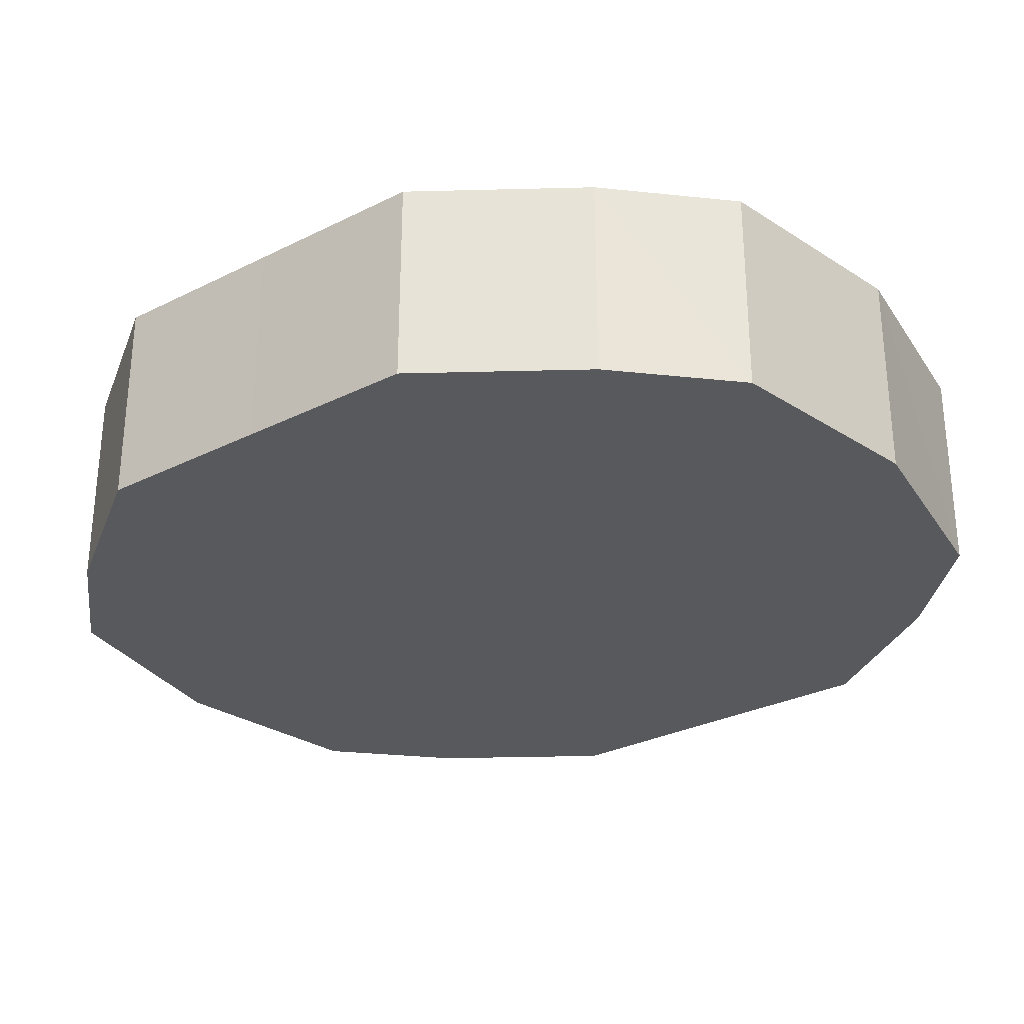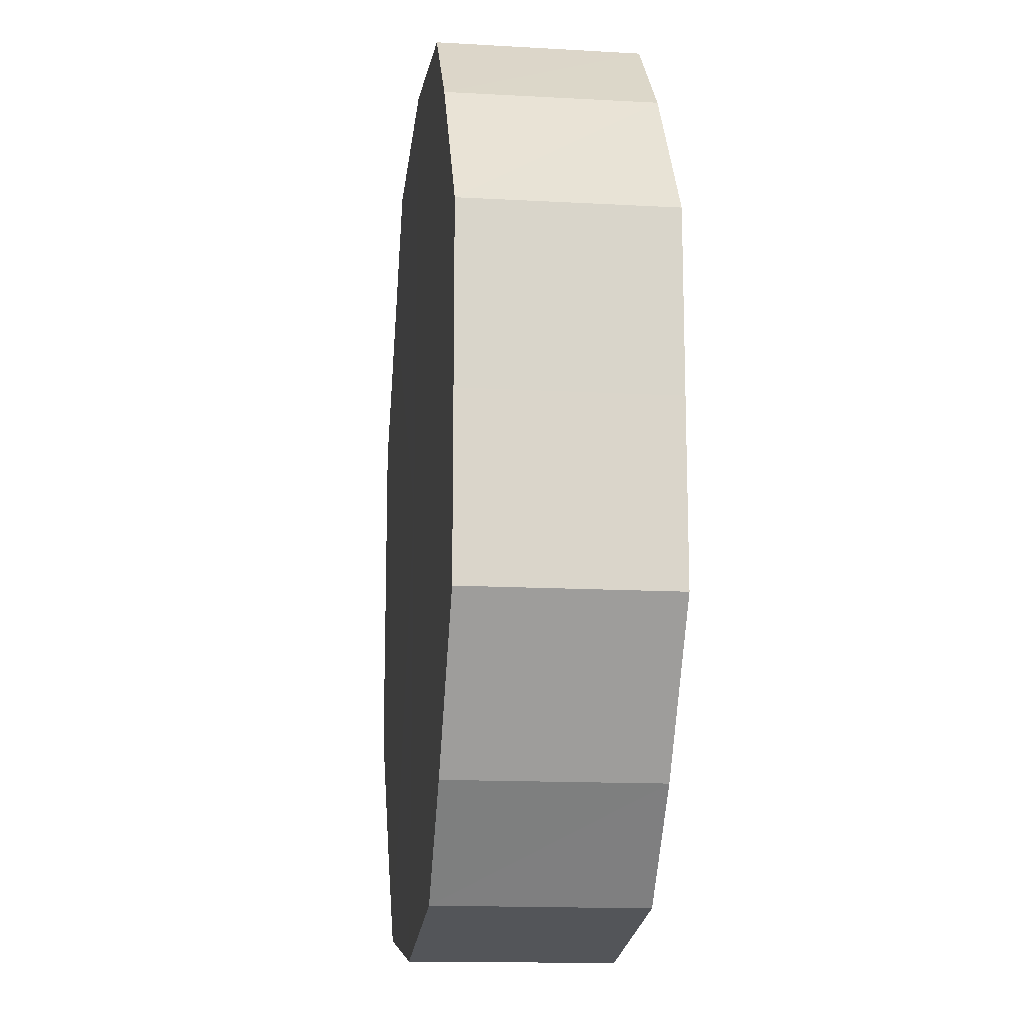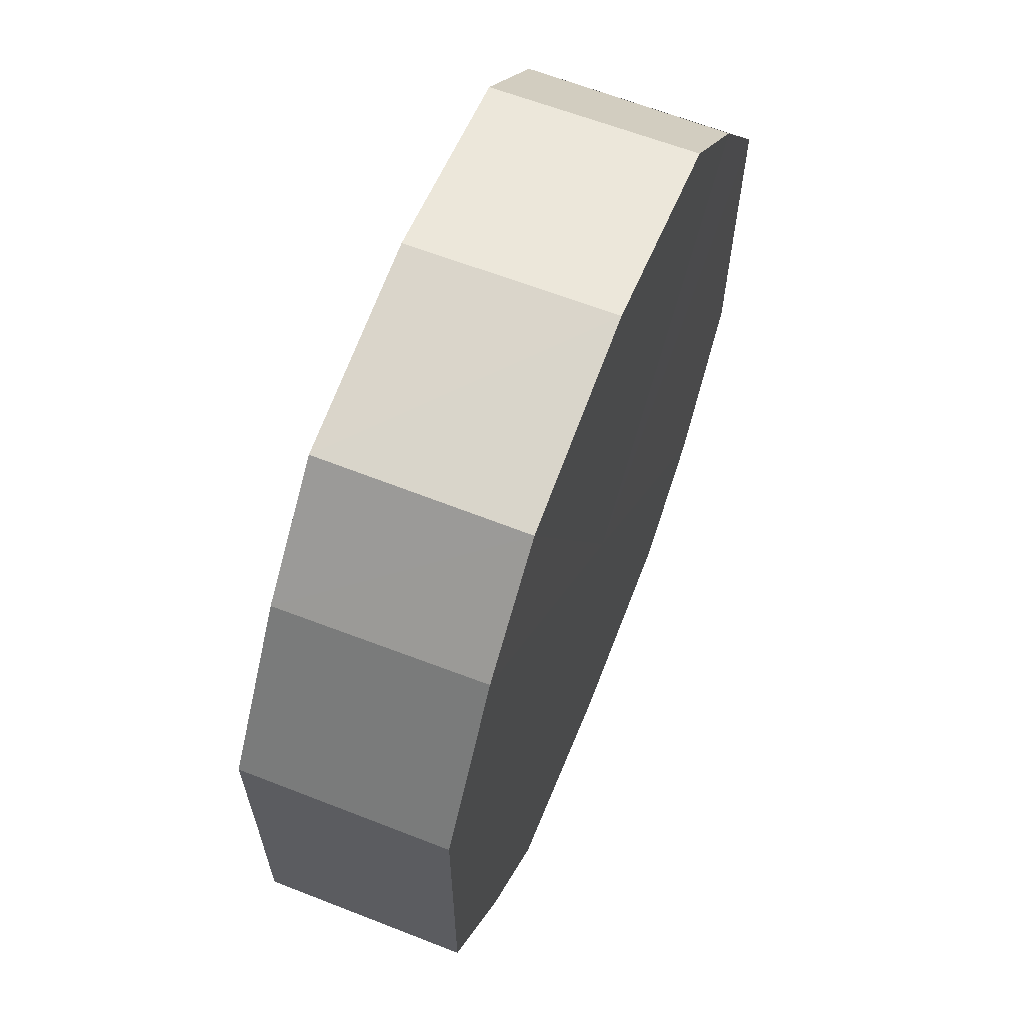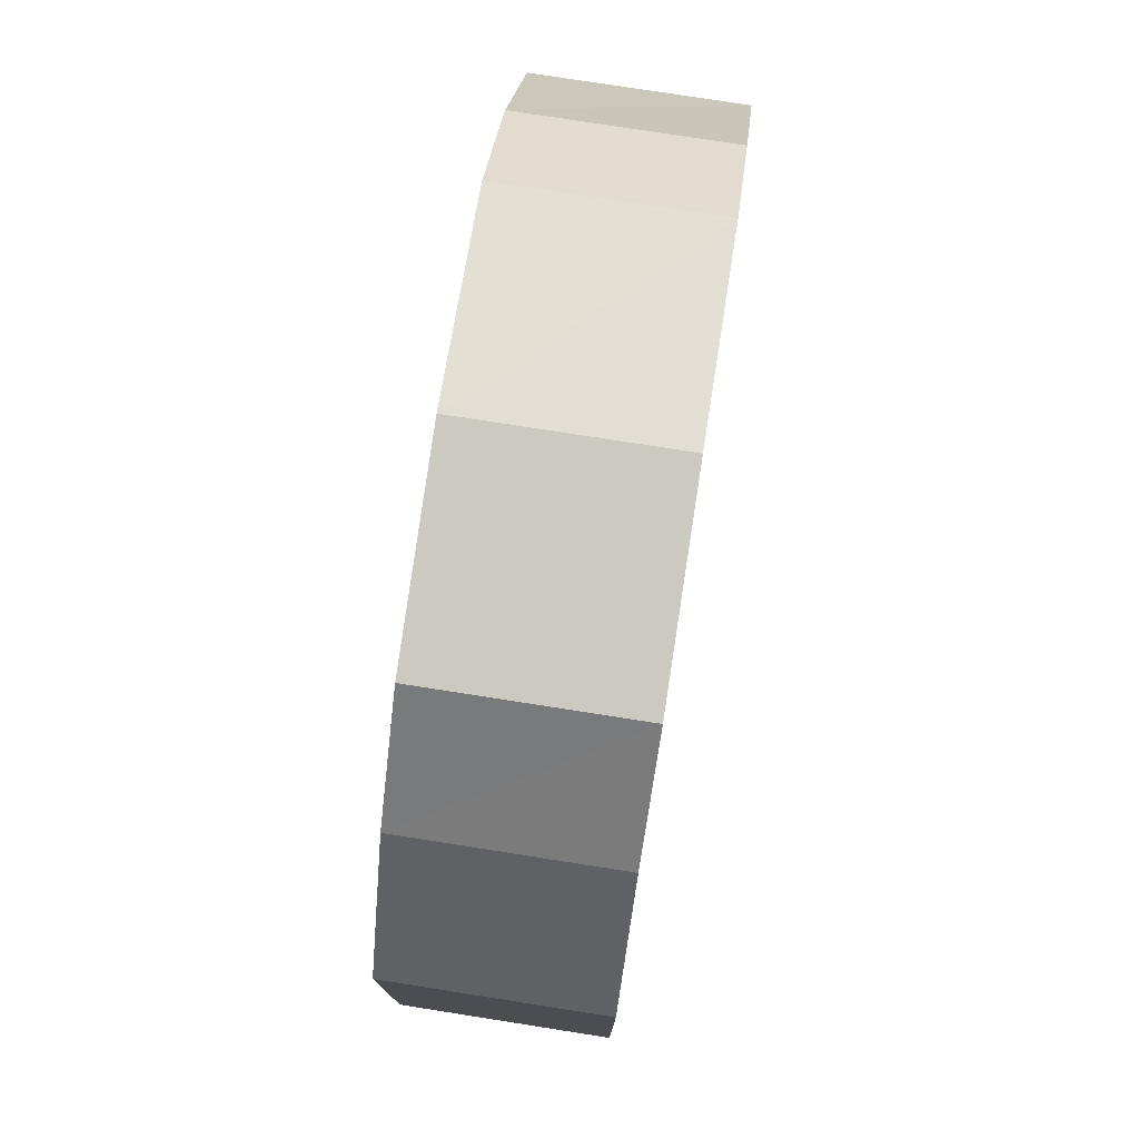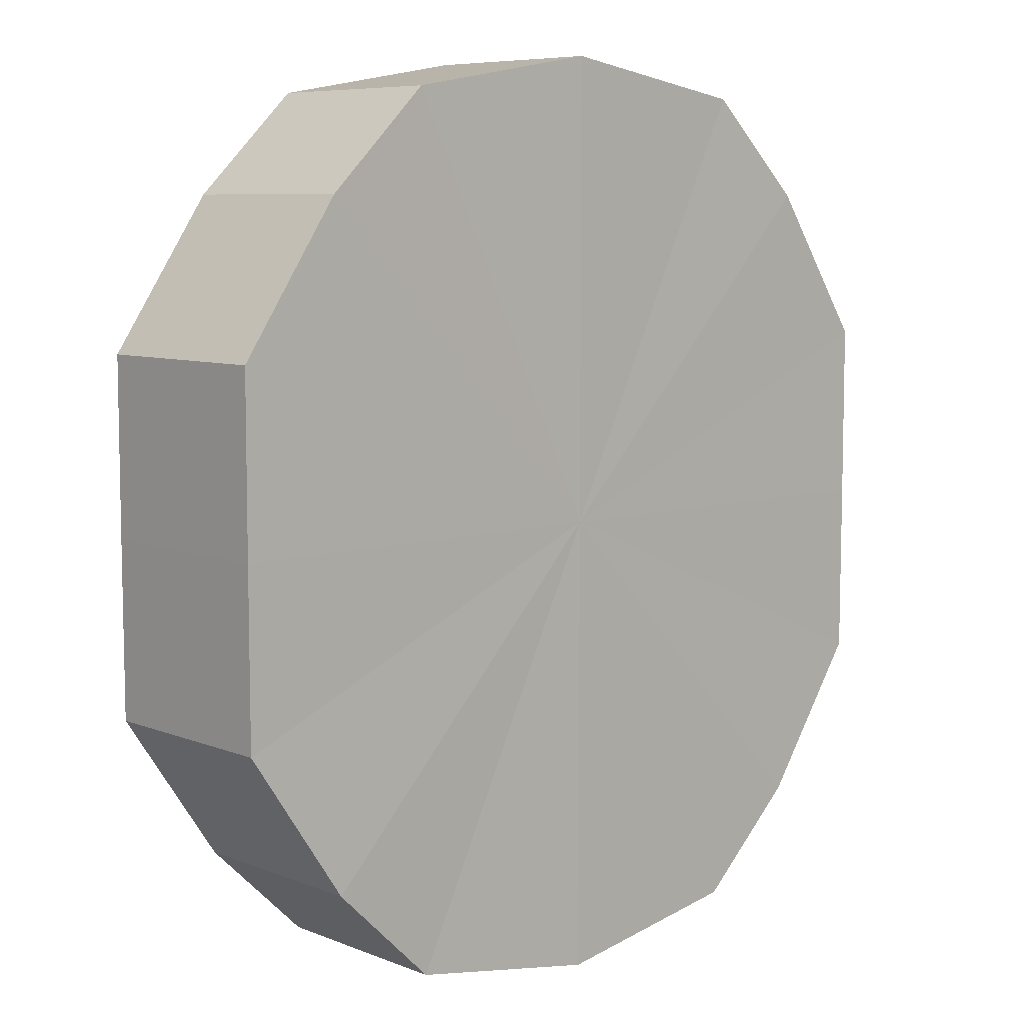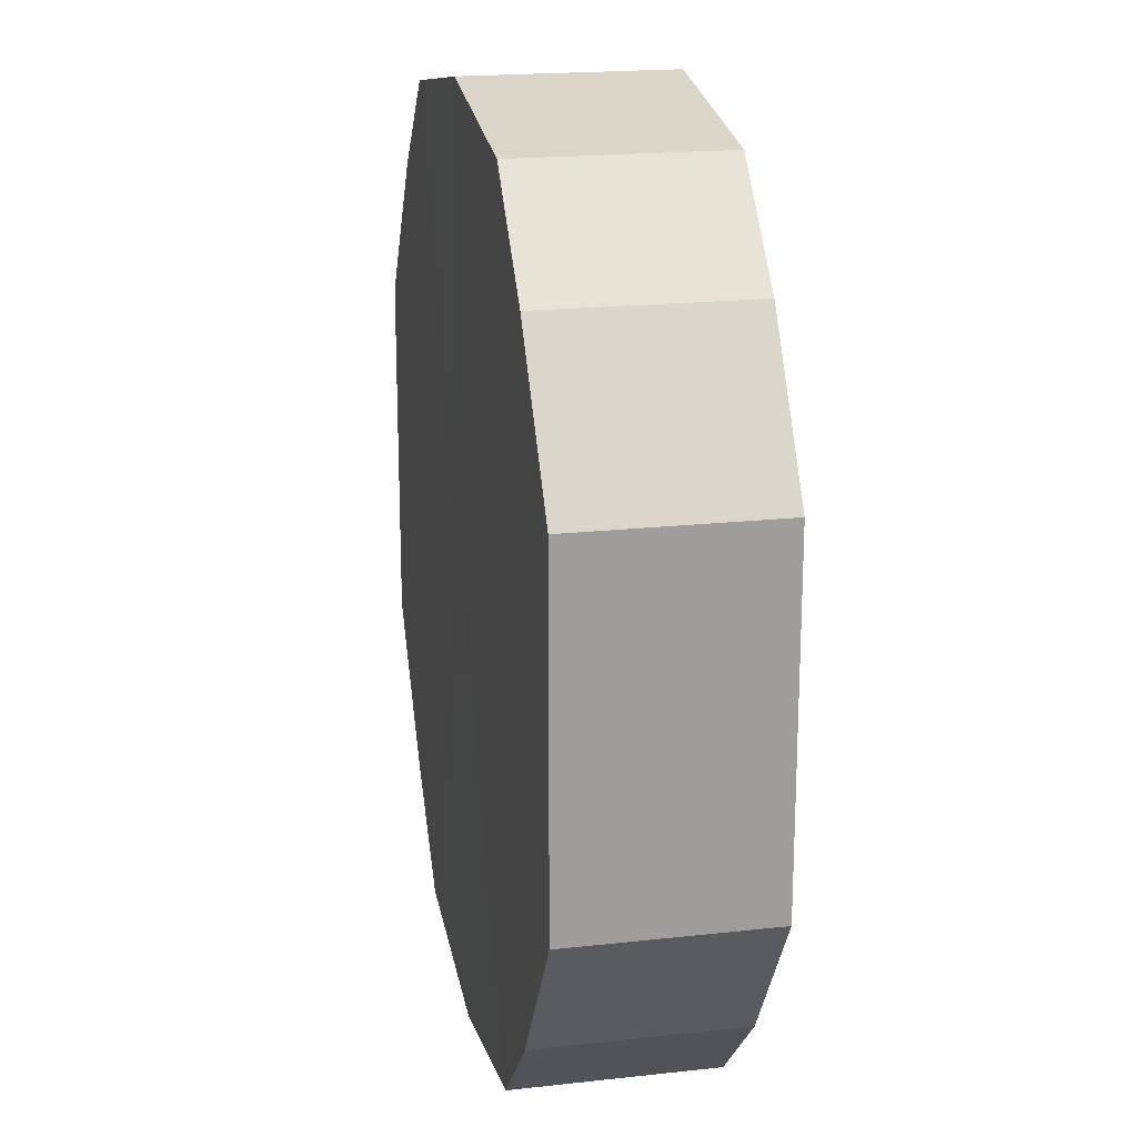
<metadata>
{"format":"obj","ext":"obj","renderer":"f3d","projection":"perspective","resolution":1024,"background":"white","views":[{"elev":-29.5,"azim":-53.4,"up":"+Y"},{"elev":-14.9,"azim":82.9,"up":"+Z"},{"elev":64.2,"azim":-68.4,"up":"+Z"},{"elev":77.0,"azim":98.8,"up":"+Z"},{"elev":7.5,"azim":-42.3,"up":"+Z"},{"elev":19.5,"azim":-101.7,"up":"+Z"}]}
</metadata>
<code>
o 1459
v 2229 1877 7.635
v 2229 1877 7.652
v 2229 1877 7.635
v 2229 1877 7.666
v 2229 1877 7.652
v 2229 1877 7.617
v 2229 1877 7.617
v 2229 1877 7.676
v 2229 1877 7.666
v 2229 1877 7.603
v 2229 1877 7.603
v 2229 1877 7.68
v 2229 1877 7.676
v 2229 1877 7.593
v 2229 1877 7.593
v 2229 1877 7.676
v 2229 1877 7.68
v 2229 1877 7.589
v 2229 1877 7.589
v 2229 1877 7.666
v 2229 1877 7.676
v 2229 1877 7.593
v 2229 1877 7.593
v 2229 1877 7.652
v 2229 1877 7.666
v 2229 1877 7.603
v 2229 1877 7.603
v 2229 1877 7.635
v 2229 1877 7.652
v 2229 1877 7.617
v 2229 1877 7.617
v 2229 1877 7.635
v 2229 1877 7.635
v 2229 1877 7.652
v 2229 1877 7.652
v 2229 1877 7.666
v 2229 1877 7.666
v 2229 1877 7.617
v 2229 1877 7.635
v 2229 1877 7.603
v 2229 1877 7.617
v 2229 1877 7.676
v 2229 1877 7.676
v 2229 1877 7.593
v 2229 1877 7.603
v 2229 1877 7.589
v 2229 1877 7.593
v 2229 1877 7.68
v 2229 1877 7.68
v 2229 1877 7.593
v 2229 1877 7.589
v 2229 1877 7.603
v 2229 1877 7.593
v 2229 1877 7.676
v 2229 1877 7.676
v 2229 1877 7.617
v 2229 1877 7.603
v 2229 1877 7.635
v 2229 1877 7.617
v 2229 1877 7.666
v 2229 1877 7.666
v 2229 1877 7.652
v 2229 1877 7.635
v 2229 1877 7.652
v 2229 1877 7.635
v 2229 1877 7.652
v 2229 1877 7.635
v 2229 1877 7.666
v 2229 1877 7.617
v 2229 1877 7.676
v 2229 1877 7.603
v 2229 1877 7.68
v 2229 1877 7.593
v 2229 1877 7.676
v 2229 1877 7.589
v 2229 1877 7.666
v 2229 1877 7.593
v 2229 1877 7.652
v 2229 1877 7.603
v 2229 1877 7.635
v 2229 1877 7.617
v 2229 1877 7.635
v 2229 1877 7.635
v 2229 1877 7.652
v 2229 1877 7.617
v 2229 1877 7.666
v 2229 1877 7.603
v 2229 1877 7.676
v 2229 1877 7.593
v 2229 1877 7.68
v 2229 1877 7.589
v 2229 1877 7.676
v 2229 1877 7.593
v 2229 1877 7.666
v 2229 1877 7.603
v 2229 1877 7.652
v 2229 1877 7.617
v 2229 1877 7.635
f 1 2 3
f 2 4 5
f 6 1 7
f 4 8 9
f 10 6 11
f 8 12 13
f 14 10 15
f 12 16 17
f 18 14 19
f 16 20 21
f 22 18 23
f 20 24 25
f 26 22 27
f 24 28 29
f 30 26 31
f 28 30 32
f 33 34 35
f 35 36 37
f 38 39 33
f 40 41 38
f 37 42 43
f 44 45 40
f 46 47 44
f 43 48 49
f 50 51 46
f 52 53 50
f 49 54 55
f 56 57 52
f 58 59 56
f 55 60 61
f 62 63 58
f 61 64 62
f 65 66 67
f 65 68 66
f 65 67 69
f 65 70 68
f 65 69 71
f 65 72 70
f 65 71 73
f 65 74 72
f 65 73 75
f 65 76 74
f 65 75 77
f 65 78 76
f 65 77 79
f 65 80 78
f 65 79 81
f 65 81 80
f 82 83 84
f 82 85 83
f 82 84 86
f 82 87 85
f 82 86 88
f 82 89 87
f 82 88 90
f 82 91 89
f 82 90 92
f 82 93 91
f 82 92 94
f 82 95 93
f 82 94 96
f 82 97 95
f 82 96 98
f 82 98 97

</code>
